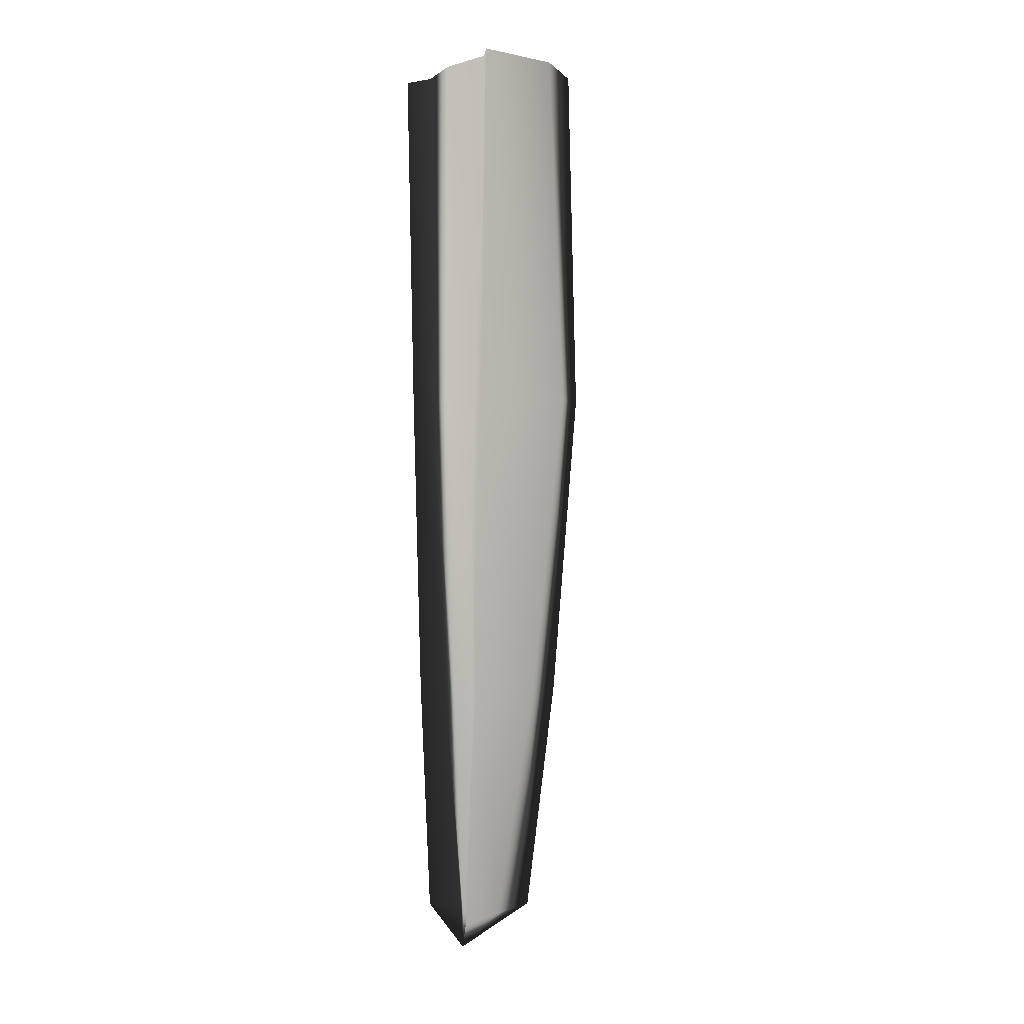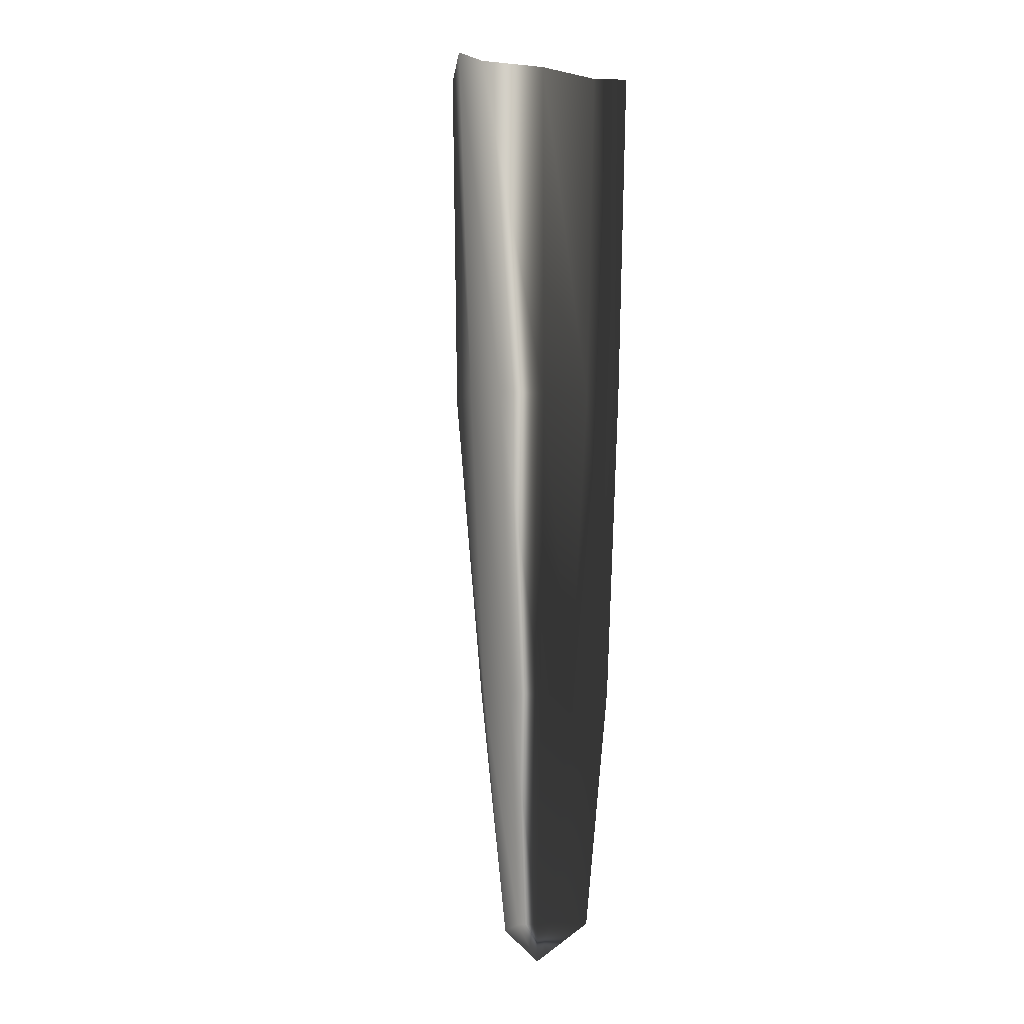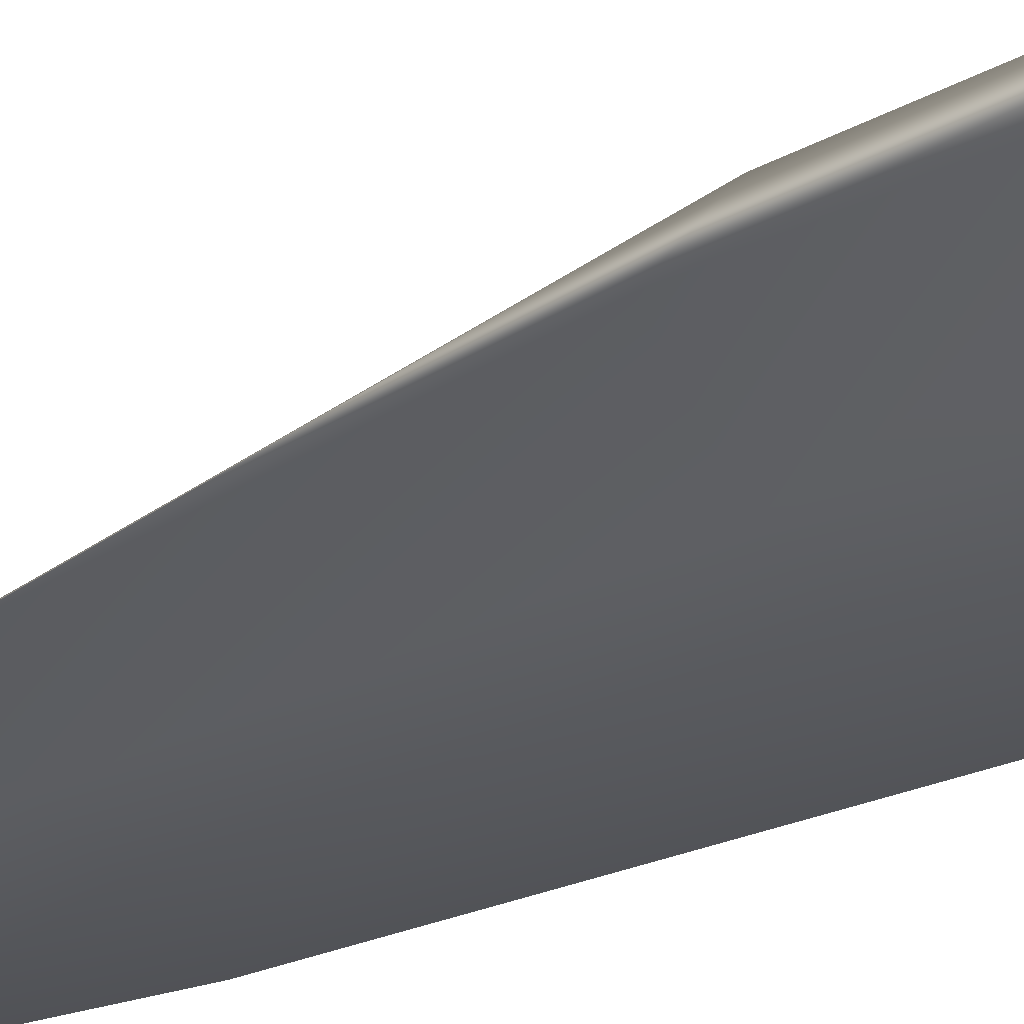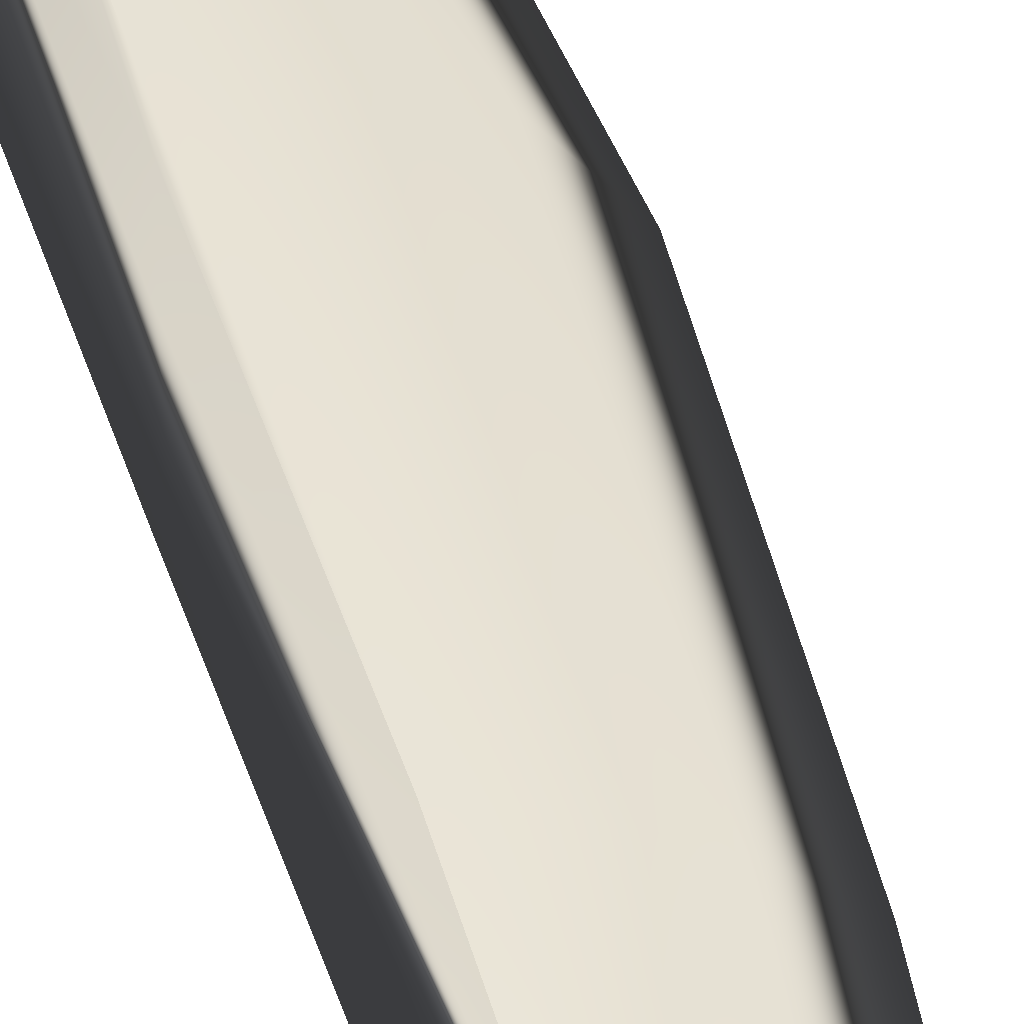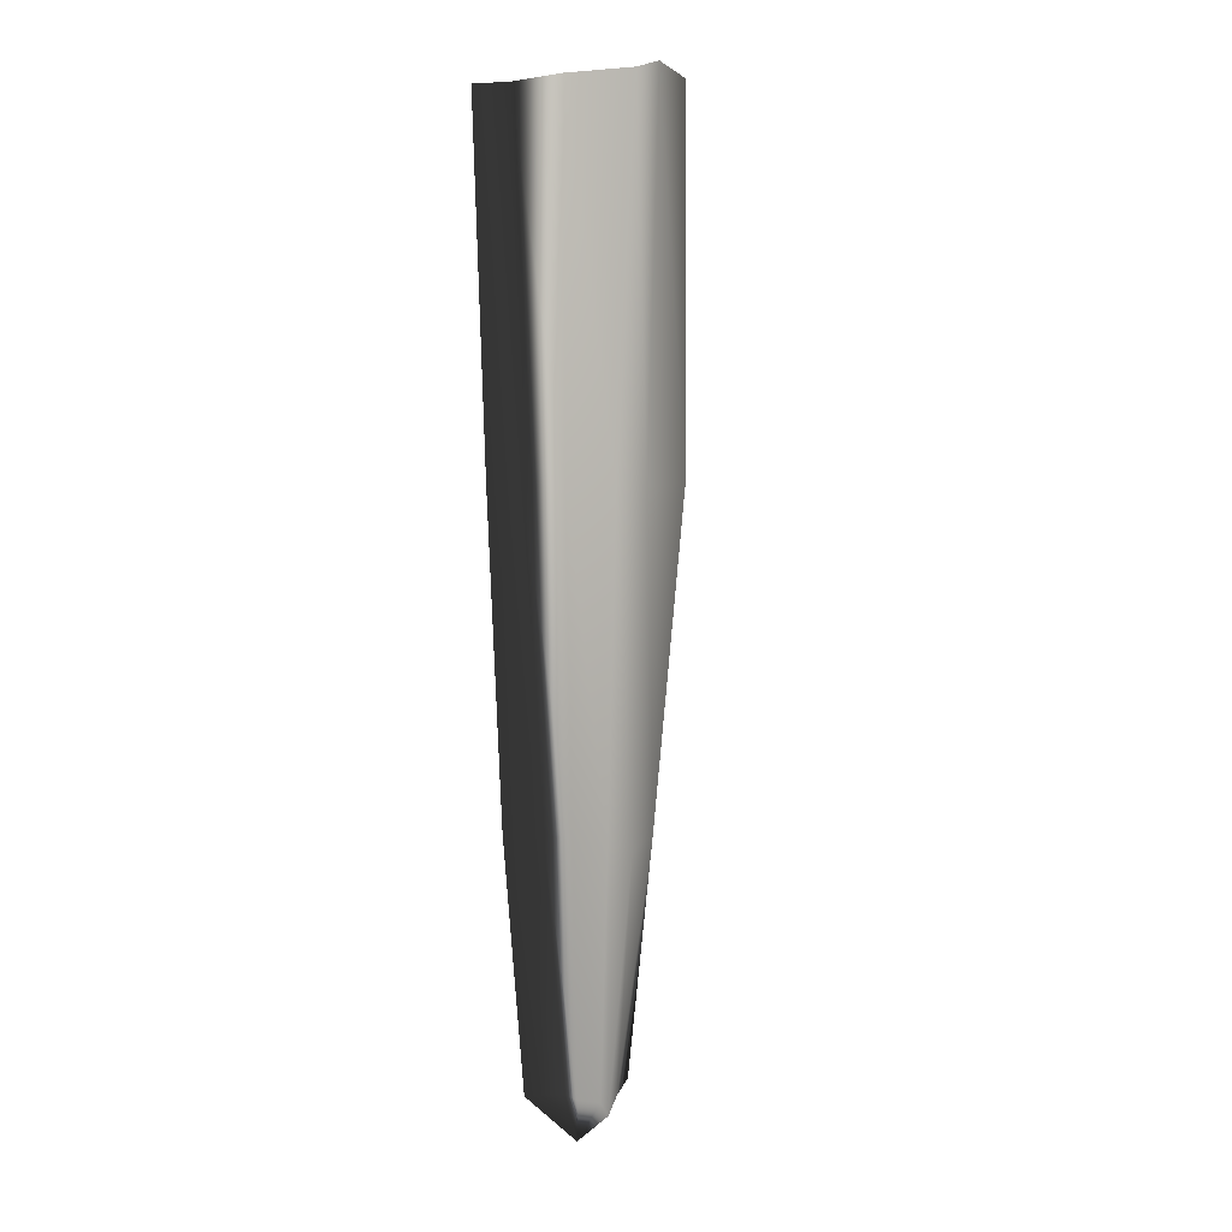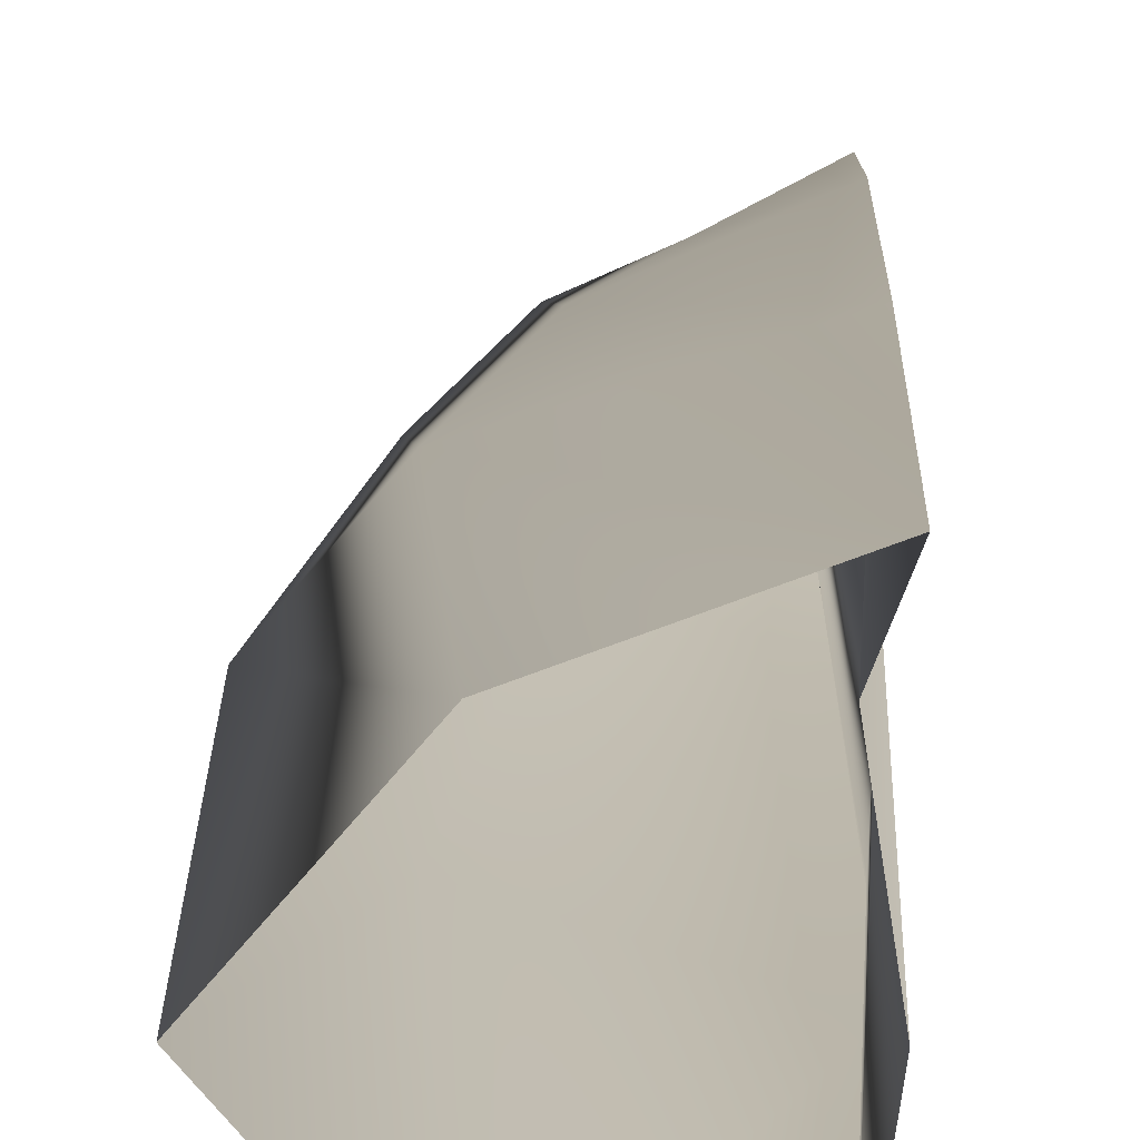
<metadata>
{"format":"obj","ext":"obj","renderer":"f3d","projection":"perspective","resolution":1024,"background":"white","views":[{"elev":3.0,"azim":153.5,"up":"+Z"},{"elev":-4.2,"azim":63.8,"up":"+Z"},{"elev":-24.4,"azim":-46.2,"up":"+Y"},{"elev":38.2,"azim":164.7,"up":"+Y"},{"elev":5.3,"azim":125.5,"up":"+Z"},{"elev":11.1,"azim":1.3,"up":"+Y"}]}
</metadata>
<code>
g default
v 0.0348 -0.03923 -0.7584
v -0.000115 -0.02634 -0.7584
v 0.0348 -0.03363 -0.8968
v -0.009368 -0.01966 -0.8968
v 0.03457 -0.02728 -1.021
v 0.001414 -0.01299 -1.021
v 0.03457 -0.01791 -1.115
v 0.0145 -0.007162 -1.115
v 0.02721 0 -1.13
v -0.02337 0.000103 -0.7584
v -0.02731 0.000294 -0.8968
v -0.01641 0.000405 -1.021
v -0.0037 0.00027 -1.115
v -0.000115 0.02683 -0.7584
v -0.009368 0.02105 -0.8968
v 0.001414 0.01488 -1.021
v 0.0145 0.008377 -1.115
v 0.0348 0.03974 -0.7584
v 0.0348 0.03507 -0.8968
v 0.03457 0.02917 -1.021
v 0.03457 0.01898 -1.115
v 0.0296 0.02683 -0.7584
v 0.03281 0.02105 -0.8968
v 0.0291 0.01488 -1.021
v 0.02468 0.008377 -1.115
v 0.03365 0.000103 -0.7584
v 0.03369 0.000294 -0.8968
v 0.03041 0.000405 -1.021
v 0.02712 0.00027 -1.115
v 0.0296 -0.02634 -0.7584
v 0.03281 -0.01966 -0.8968
v 0.0291 -0.01299 -1.021
v 0.02468 -0.007162 -1.115
g Mesh1
f 1 2 3
f 3 2 4
f 3 4 5
f 5 4 6
f 5 6 7
f 7 6 8
f 7 8 9
f 2 10 4
f 4 10 11
f 4 11 6
f 6 11 12
f 6 12 8
f 8 12 13
f 8 13 9
f 10 14 11
f 11 14 15
f 11 15 12
f 12 15 16
f 12 16 13
f 13 16 17
f 13 17 9
f 14 18 15
f 15 18 19
f 15 19 16
f 16 19 20
f 16 20 17
f 17 20 21
f 17 21 9
f 18 22 19
f 19 22 23
f 19 23 20
f 20 23 24
f 20 24 21
f 21 24 25
f 21 25 9
f 22 26 23
f 23 26 27
f 23 27 24
f 24 27 28
f 24 28 25
f 25 28 29
f 25 29 9
f 26 30 27
f 27 30 31
f 27 31 28
f 28 31 32
f 28 32 29
f 29 32 33
f 29 33 9
f 30 1 31
f 31 1 3
f 31 3 32
f 32 3 5
f 32 5 33
f 33 5 7
f 33 7 9

</code>
